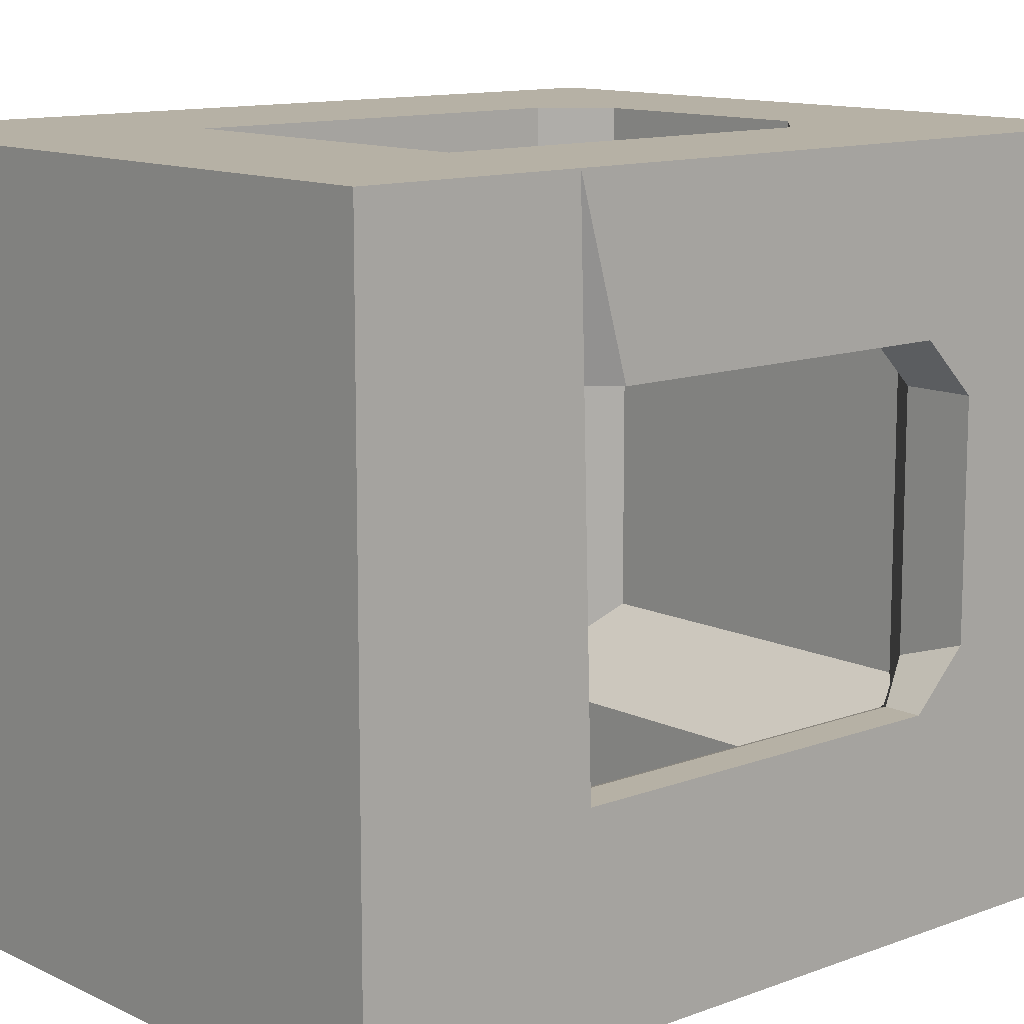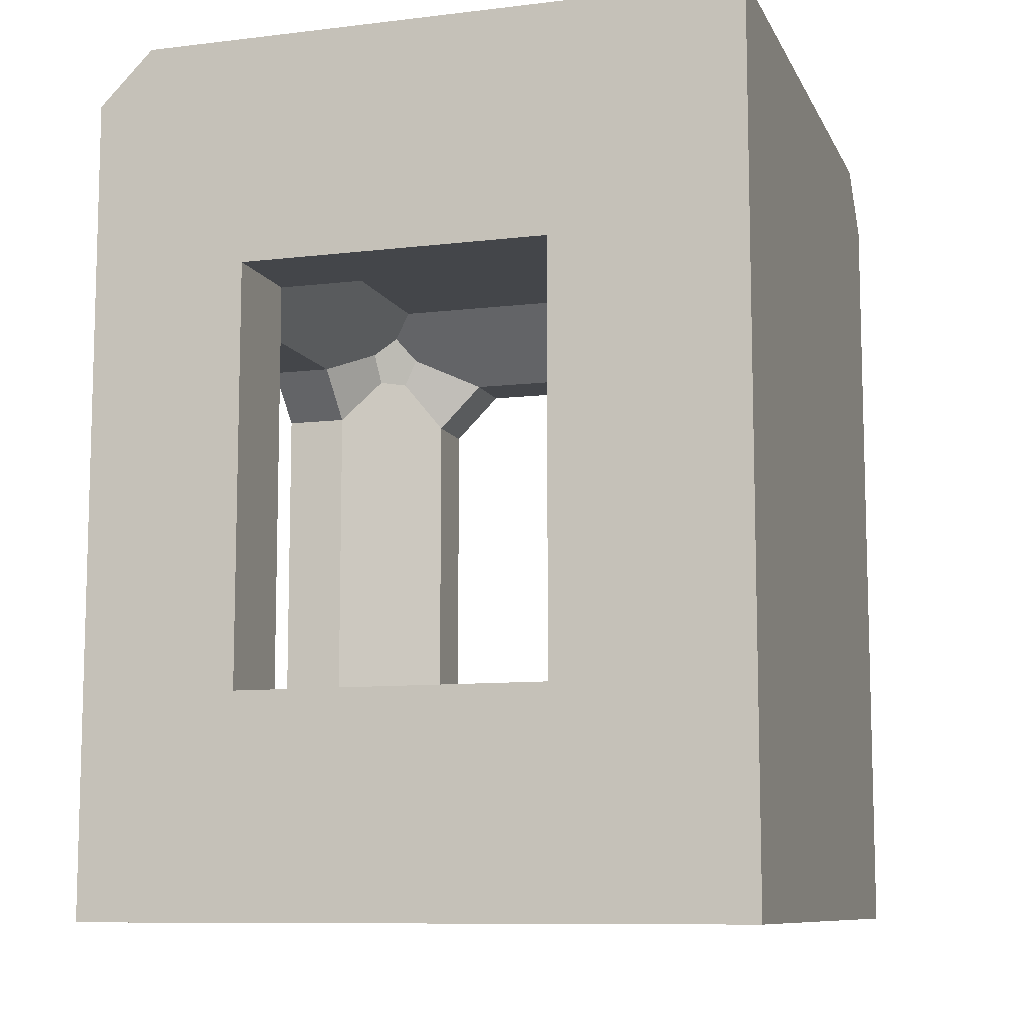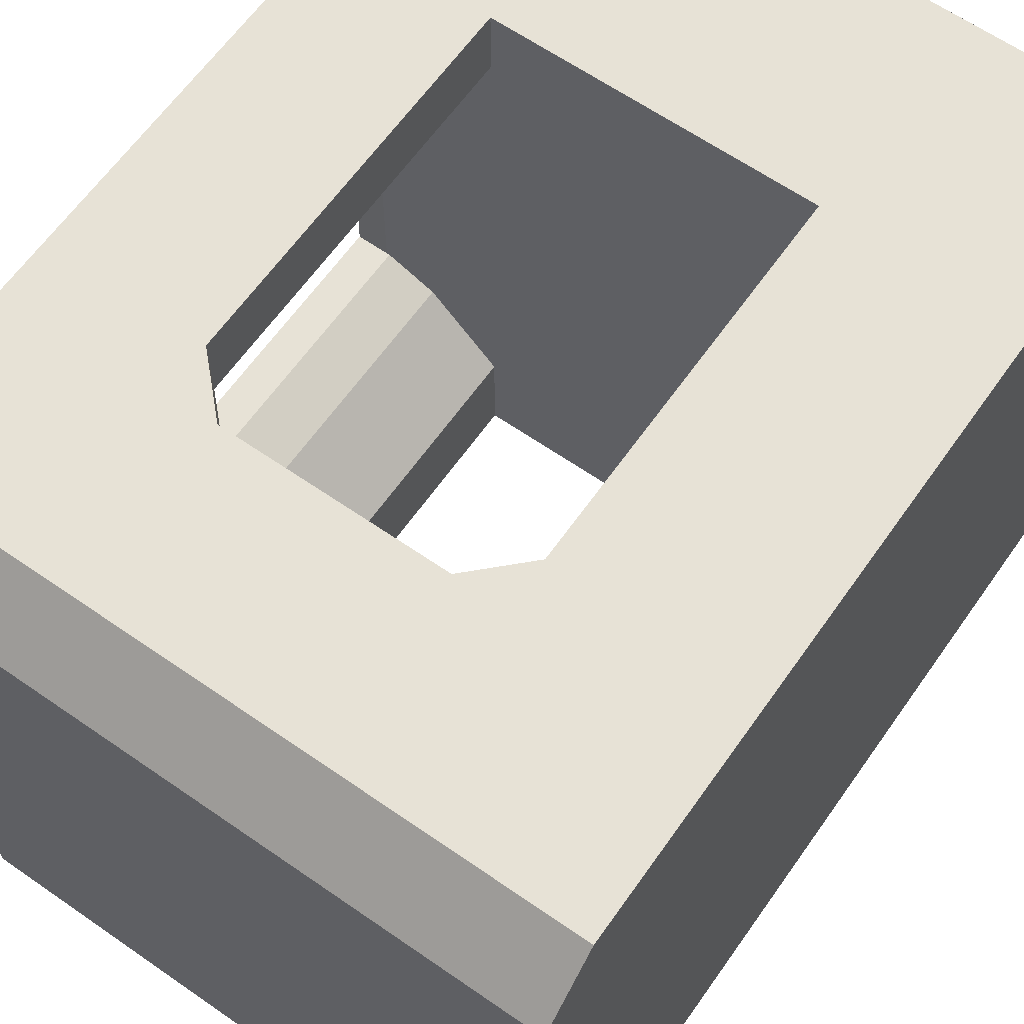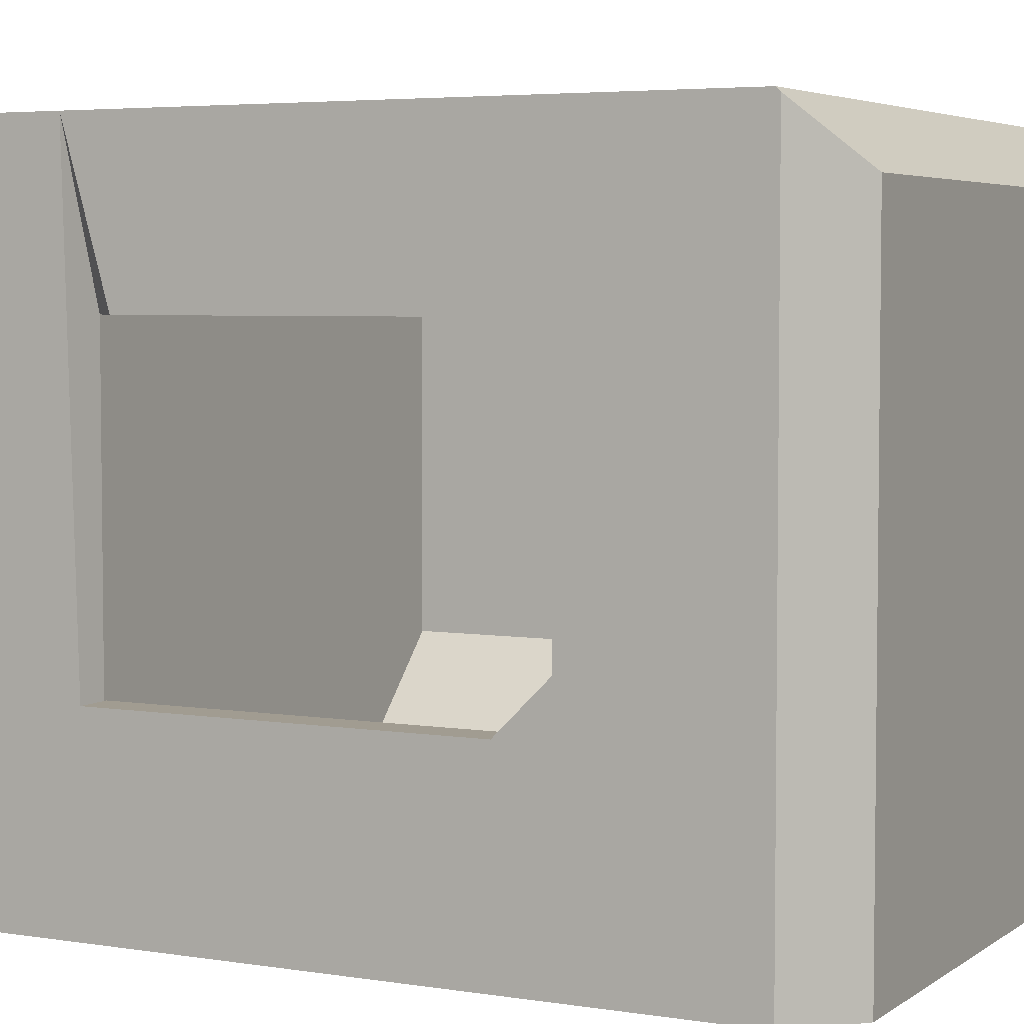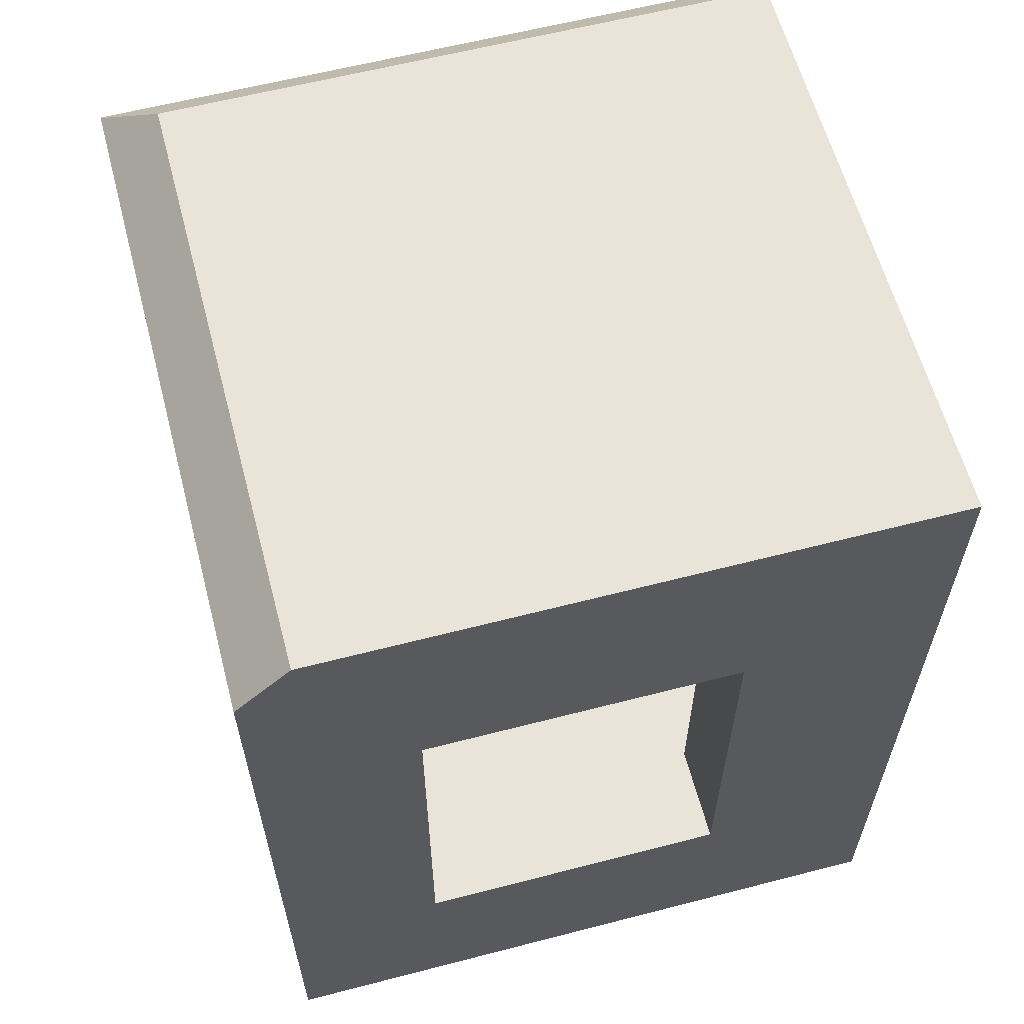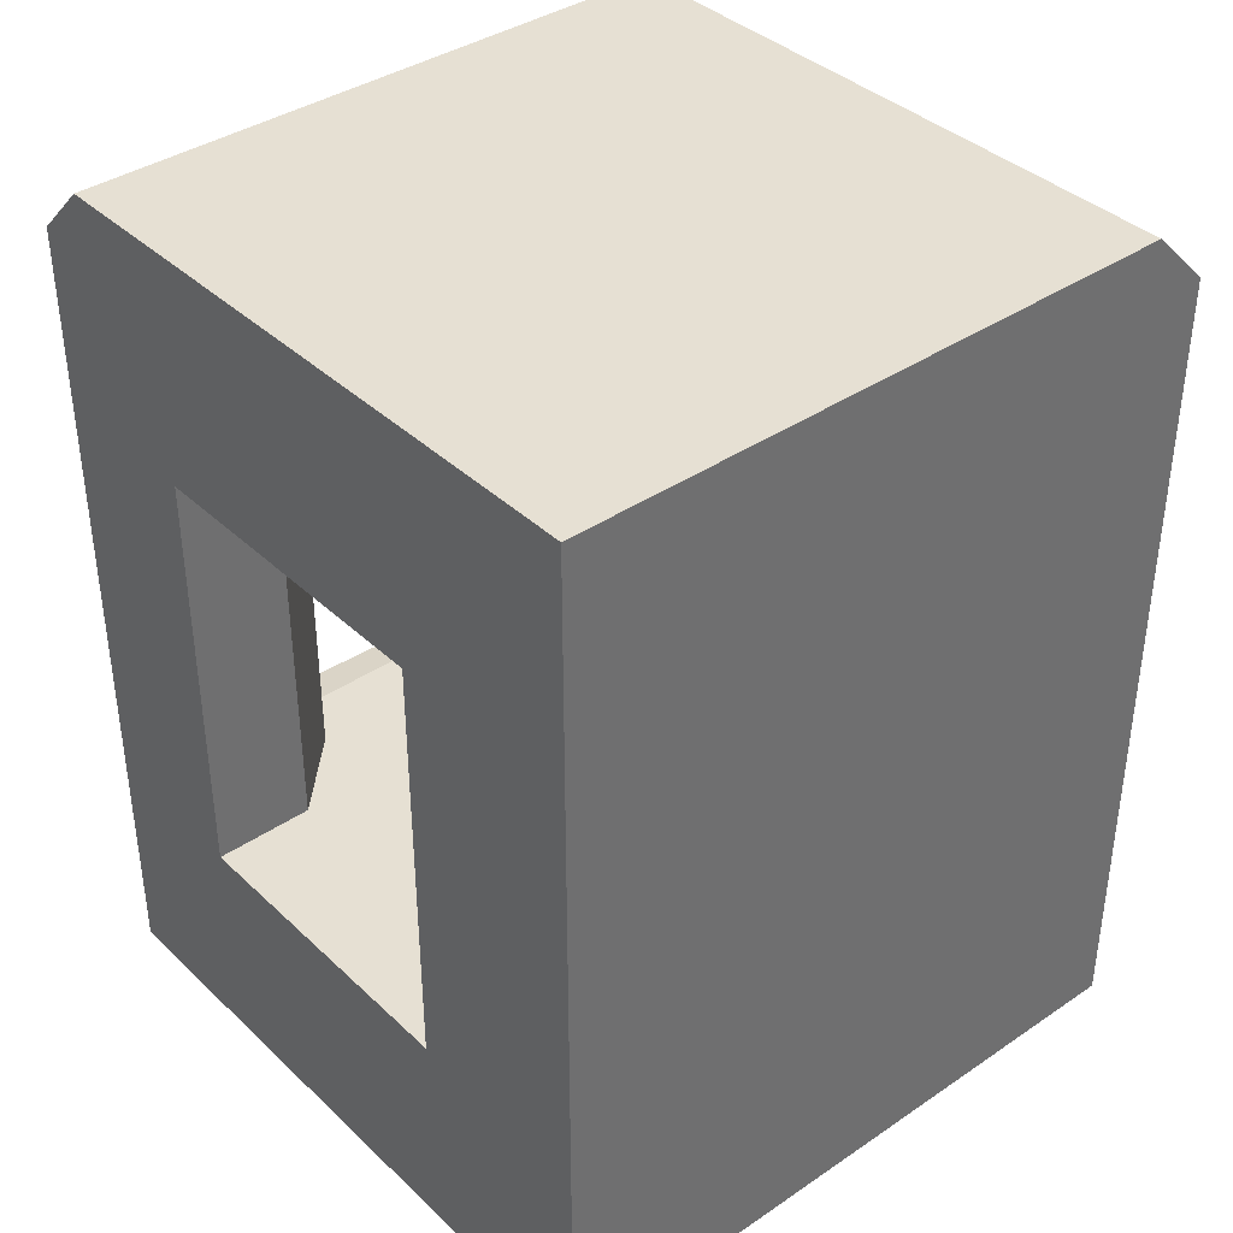
<metadata>
{"format":"obj","ext":"obj","renderer":"f3d","projection":"perspective","resolution":1024,"background":"white","views":[{"elev":12.0,"azim":48.4,"up":"+Z"},{"elev":-9.6,"azim":-162.6,"up":"+Y"},{"elev":63.2,"azim":-144.9,"up":"+Z"},{"elev":4.5,"azim":117.2,"up":"+Z"},{"elev":60.9,"azim":165.2,"up":"+Y"},{"elev":38.4,"azim":-130.5,"up":"+Y"}]}
</metadata>
<code>
g Cube.645
v -0.4164 0.3063 -0.7023
v -0.6969 0.3063 -0.4218
v -0.5349 0.4682 -0.5404
v 0.8362 1 -1
v 1 0.8362 -1
v 1 0.8362 -0.8635
v 1 -1 1
v 1 -0.8619 0.5172
v 0.9019 -0.9599 0.5172
v 1 0.3063 -0.2689
v 1 0.4237 -0.5197
v 1 0.1533 -0.4218
v 0.8924 0.1533 -0.4218
v 0.7511 0.3063 -0.4804
v 0.8031 0.3063 -0.3326
v 0.3761 0.3063 1
v 0.6057 0.427 1
v 0.5227 0.1597 1
v 0.5693 0.5401 0.5639
v 0.5693 0.5401 -0.4685
v -0.4631 0.5401 -0.4685
v -0.4631 0.5401 0.5639
v -0.5349 0.4682 -0.5404
v -0.6969 0.3063 -0.4218
v -0.6969 0.3063 0.5172
v -0.5349 0.4682 0.6357
v -0.4631 0.5401 -0.4685
v -0.4631 0.5401 0.5639
v -0.6969 -0.9599 0.5172
v -0.6969 0.3063 0.5172
v -0.6969 0.3063 -0.4218
v -0.6969 -0.9599 -0.4218
v 0.5227 0.1597 0.7977
v 0.5227 -0.9599 0.7977
v 0.8031 -0.9599 0.5172
v 0.8031 0.1533 0.5172
v 0.695 0.3063 0.6253
v 0.6263 0.3063 0.694
v 0.5227 -0.9599 0.7977
v 0.5227 0.1597 0.7977
v 0.5227 0.1597 1
v 0.5227 -0.9599 1
v 0.695 0.3063 0.6253
v 0.7071 0.4023 0.5875
v 0.6412 0.4682 0.6357
v 0.6263 0.3063 0.694
v 0.59 0.3983 0.7056
v 0.5693 0.5401 -0.4685
v 0.6412 0.4682 -0.5404
v 0.5227 0.3063 -0.7023
v -0.4631 0.5401 -0.4685
v -0.4164 0.3063 -0.7023
v -0.5349 0.4682 -0.5404
v -0.4164 0.3063 -0.7023
v 0.5227 0.3063 -0.7023
v 0.5227 0.3063 -1
v -0.4164 0.3063 -1
v 1 0.4237 -0.5197
v 1 0.3063 -0.2689
v 1 0.3063 0.3643
v 1 0.8244 1
v 1 0.1533 0.5172
v 1 -0.8619 0.5172
v 1 -1 1
v 1 0.8362 -0.8635
v 1 0.8362 0.9882
v 1 0.8362 -1
v 1 0.1533 -0.4218
v 1 -0.9599 -0.4218
v 1 -1 -1
v 1 -1.614 1
v 1 -1.614 -1
v 0.59 0.3983 0.7056
v 0.6412 0.4682 0.6357
v 0.5693 0.5401 0.5639
v 0.3761 0.3063 0.7977
v -0.4631 0.5401 0.5639
v -0.2698 0.3063 0.7977
v -0.4837 0.3983 0.7056
v -0.5349 0.4682 0.6357
v 0.7071 0.4023 0.5875
v 0.8031 0.3063 0.3643
v 0.8031 0.3063 -0.3326
v 0.7471 0.3623 -0.4629
v 0.6412 0.4682 -0.5404
v 0.6412 0.4682 0.6357
v 0.5693 0.5401 0.5639
v 0.5693 0.5401 -0.4685
v 0.3761 0.3063 0.7977
v -0.2698 0.3063 0.7977
v -0.2698 0.3063 1
v 0.3761 0.3063 1
v -0.4164 0.3063 -0.7023
v -0.4164 -0.9599 -0.7023
v -0.6969 -0.9599 -0.4218
v -0.6969 0.3063 -0.4218
v 0.9019 -0.9599 0.5172
v 1 -0.8619 0.5172
v 1 0.1533 0.5172
v 0.8031 0.1533 0.5172
v 0.8031 -0.9599 0.5172
v -0.4164 -0.9599 -0.7023
v -0.4164 0.3063 -0.7023
v -0.4164 0.3063 -1
v -0.4164 -0.9599 -1
v 0.5227 -0.9599 -0.7023
v -0.4164 -0.9599 -1
v 0.5227 -0.9599 -1
v -0.4164 -0.9599 -0.7023
v -0.6969 -0.9599 -0.4218
v 0.74 -0.9599 -0.485
v 0.8031 -0.9599 -0.3326
v -0.6969 -0.9599 0.5172
v 0.8031 -0.9599 0.5172
v -0.4164 -0.9599 0.7977
v 0.5227 -0.9599 0.7977
v 0.5227 -0.9599 1
v -0.4164 -0.9599 1
v 0.9019 -0.9599 0.5172
v 0.9019 -0.9599 -0.4218
v 0.8924 -0.9599 -0.4218
v 0.74 -0.9599 -0.485
v 0.5227 0.3063 -0.7023
v 0.5227 -0.9599 -0.7023
v 0.5227 -0.9599 -1
v 0.5227 0.3063 -1
v 0.8924 0.1533 -0.4218
v 1 0.1533 -0.4218
v 1 -0.9599 -0.4218
v 0.9019 -0.9599 -0.4218
v 0.8924 -0.9599 -0.4218
v -0.6969 0.3063 0.5172
v -0.52 0.3063 0.694
v -0.4837 0.3983 0.7056
v -0.5349 0.4682 0.6357
v -0.4164 0.1597 0.7977
v -0.4164 -0.9599 0.7977
v -0.4164 -0.9599 1
v -0.4164 -0.4164 1
v -0.4164 0.1597 1
v 1 0.8362 0.9882
v 1 0.8244 1
v 0.8791 0.8244 1
v 0.9283 0.8958 0.9285
v 0.8362 1 0.8244
v -1 0.8244 1
v -1 1 0.8244
v 0.74 0.3063 -0.485
v 0.5227 0.3063 -0.7023
v 0.6412 0.4682 -0.5404
v 0.7471 0.3623 -0.4629
v -1 -1 1
v -1 -1.614 1
v -1 -1.614 -1
v -1 -1 -1
v -1 0.8244 1
v -1 1 -1
v -1 1 0.8244
v 0.8362 1 -1
v 0.8362 1 0.8244
v -1 1 0.8244
v -1 1 -1
v 0.74 0.3063 -0.485
v 0.74 -0.9599 -0.485
v 0.5227 -0.9599 -0.7023
v 0.5227 0.3063 -0.7023
v -1 -1.614 -1
v -1 -1.614 1
v 1 -1.614 1
v 1 -1.614 -1
v 1 -1 1
v 1 -1.614 1
v -1 -1.614 1
v -1 -1 1
v 0.5227 -0.9599 1
v -0.4164 -0.9599 1
v -0.4164 -0.4164 1
v -1 0.8244 1
v -0.4164 0.1597 1
v -0.2698 0.3063 1
v 0.3761 0.3063 1
v 0.6057 0.427 1
v 0.5227 0.1597 1
v 0.8791 0.8244 1
v 1 0.8244 1
v -1 -1 -1
v -1 -1.614 -1
v 1 -1.614 -1
v 1 -1 -1
v 0.5227 -0.9599 -1
v 1 0.8362 -1
v 0.8362 1 -1
v -0.4164 -0.9599 -1
v 0.5227 0.3063 -1
v -0.4164 0.3063 -1
v -1 1 -1
v 1 0.8362 0.9882
v 0.8362 1 0.8244
v 0.8362 1 -1
v 1 0.8362 -0.8635
v 0.9019 -0.9599 -0.4218
v 1 -0.9599 -0.4218
v 1 -1 1
v 0.9019 -0.9599 0.5172
v 1 0.3063 -0.2689
v 0.8031 0.3063 -0.3326
v 0.8031 0.3063 0.3643
v 1 0.3063 0.3643
v 0.7471 0.3623 -0.4629
v 0.8031 0.3063 -0.3326
v 0.7511 0.3063 -0.4804
v 0.74 0.3063 -0.485
v 0.7511 0.3063 -0.4804
v 0.8924 0.1533 -0.4218
v 0.8924 -0.9599 -0.4218
v 0.74 -0.9599 -0.485
v 0.74 0.3063 -0.485
v 0.8031 0.3063 0.3643
v 0.7071 0.4023 0.5875
v 0.695 0.3063 0.6253
v 0.8031 0.1533 0.5172
v 1 0.1533 0.5172
v 1 0.3063 0.3643
v 0.8031 0.3063 0.3643
v 0.8031 0.1533 0.5172
v 1 0.3063 -0.2689
v 1 0.1533 -0.4218
v 0.8924 0.1533 -0.4218
v 0.8031 0.3063 -0.3326
v -0.2698 0.3063 0.7977
v -0.4837 0.3983 0.7056
v -0.52 0.3063 0.694
v -0.4164 0.1597 0.7977
v 0.5227 0.1597 0.7977
v 0.6263 0.3063 0.694
v 0.59 0.3983 0.7056
v 0.3761 0.3063 0.7977
v -0.4164 0.1597 1
v -0.2698 0.3063 1
v -0.2698 0.3063 0.7977
v -0.4164 0.1597 0.7977
v 0.5227 0.1597 0.7977
v 0.3761 0.3063 0.7977
v 0.3761 0.3063 1
v 0.5227 0.1597 1
v -0.6969 0.3063 0.5172
v -0.6969 -0.9599 0.5172
v -0.4164 -0.9599 0.7977
v -0.4164 0.1597 0.7977
v -0.52 0.3063 0.694
g Cube.645_0
f 3 2 1
f 6 5 4
f 9 8 7
f 12 11 10
f 15 14 13
f 18 17 16
f 21 20 19
f 22 21 19
f 25 24 23
f 23 26 25
f 23 27 26
f 27 28 26
f 31 30 29
f 32 31 29
f 35 34 33
f 33 36 35
f 33 37 36
f 33 38 37
f 41 40 39
f 42 41 39
f 45 44 43
f 43 46 45
f 46 47 45
f 50 49 48
f 48 51 50
f 51 52 50
f 51 53 52
f 56 55 54
f 57 56 54
f 60 59 58
f 60 58 61
f 62 60 61
f 63 62 61
f 61 64 63
f 58 65 61
f 65 66 61
f 67 65 58
f 67 58 68
f 67 68 69
f 70 67 69
f 69 64 70
f 64 71 70
f 71 72 70
f 75 74 73
f 73 76 75
f 76 77 75
f 76 78 77
f 78 79 77
f 79 80 77
f 83 82 81
f 81 84 83
f 81 85 84
f 81 86 85
f 86 87 85
f 87 88 85
f 91 90 89
f 92 91 89
f 95 94 93
f 96 95 93
f 99 98 97
f 97 100 99
f 97 101 100
f 104 103 102
f 105 104 102
f 108 107 106
f 107 109 106
f 106 109 110
f 110 111 106
f 110 112 111
f 110 113 112
f 113 114 112
f 113 115 114
f 115 116 114
f 117 116 115
f 118 117 115
f 112 114 119
f 112 119 120
f 120 121 112
f 122 112 121
f 125 124 123
f 126 125 123
f 129 128 127
f 127 130 129
f 127 131 130
f 134 133 132
f 135 134 132
f 138 137 136
f 136 139 138
f 136 140 139
f 143 142 141
f 144 143 141
f 145 144 141
f 146 143 144
f 146 144 145
f 145 147 146
f 150 149 148
f 151 150 148
f 154 153 152
f 155 154 152
f 155 152 156
f 156 157 155
f 156 158 157
f 161 160 159
f 162 161 159
f 165 164 163
f 166 165 163
f 169 168 167
f 170 169 167
f 173 172 171
f 174 173 171
f 175 174 171
f 175 176 174
f 176 177 174
f 178 174 177
f 178 177 179
f 178 179 180
f 178 180 181
f 178 181 182
f 182 183 175
f 182 184 178
f 184 182 175
f 184 175 171
f 171 185 184
f 188 187 186
f 189 188 186
f 190 189 186
f 191 189 190
f 190 192 191
f 186 193 190
f 190 194 192
f 186 195 193
f 194 196 192
f 186 196 195
f 194 195 196
f 199 198 197
f 200 199 197
f 203 202 201
f 204 203 201
f 207 206 205
f 205 208 207
f 211 210 209
f 209 212 211
f 215 214 213
f 213 216 215
f 213 217 216
f 220 219 218
f 221 220 218
f 224 223 222
f 225 224 222
f 228 227 226
f 229 228 226
f 232 231 230
f 233 232 230
f 236 235 234
f 237 236 234
f 240 239 238
f 241 240 238
f 244 243 242
f 245 244 242
f 248 247 246
f 246 249 248
f 246 250 249

</code>
